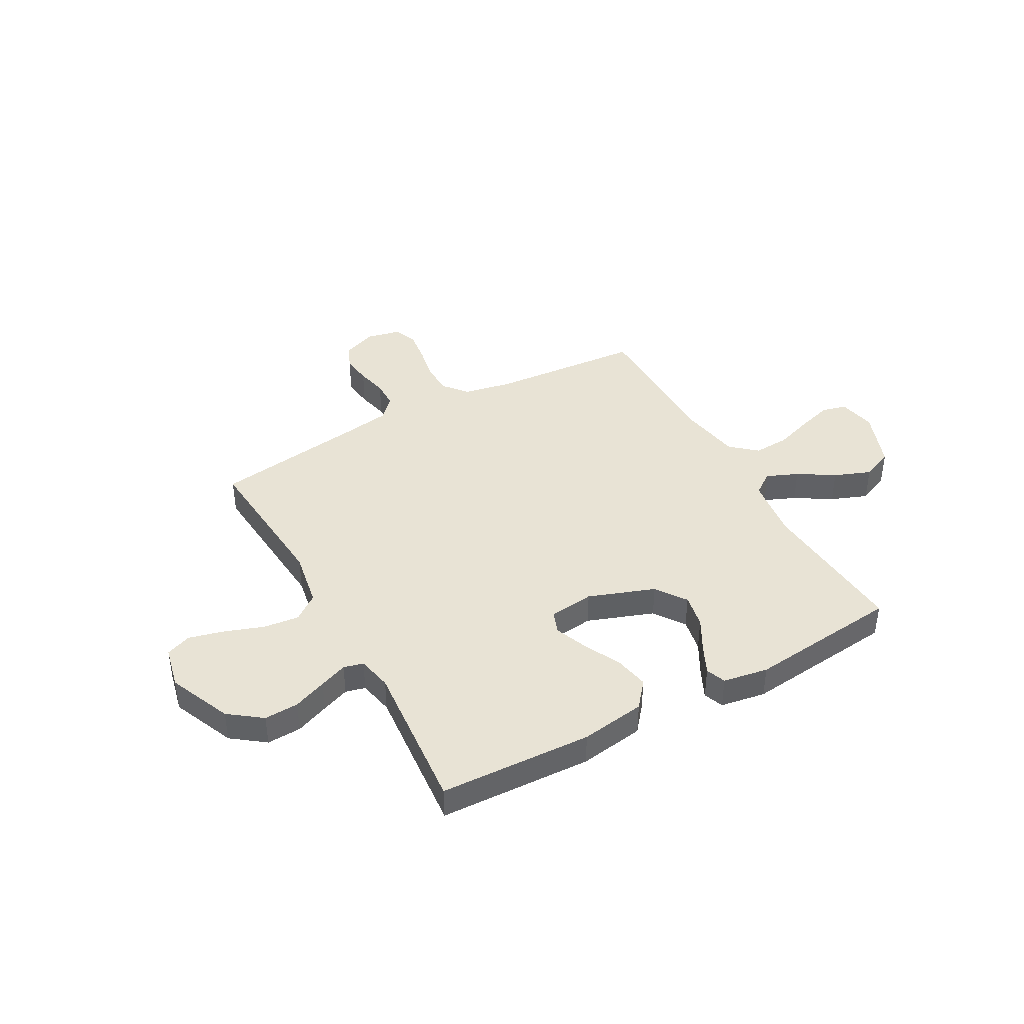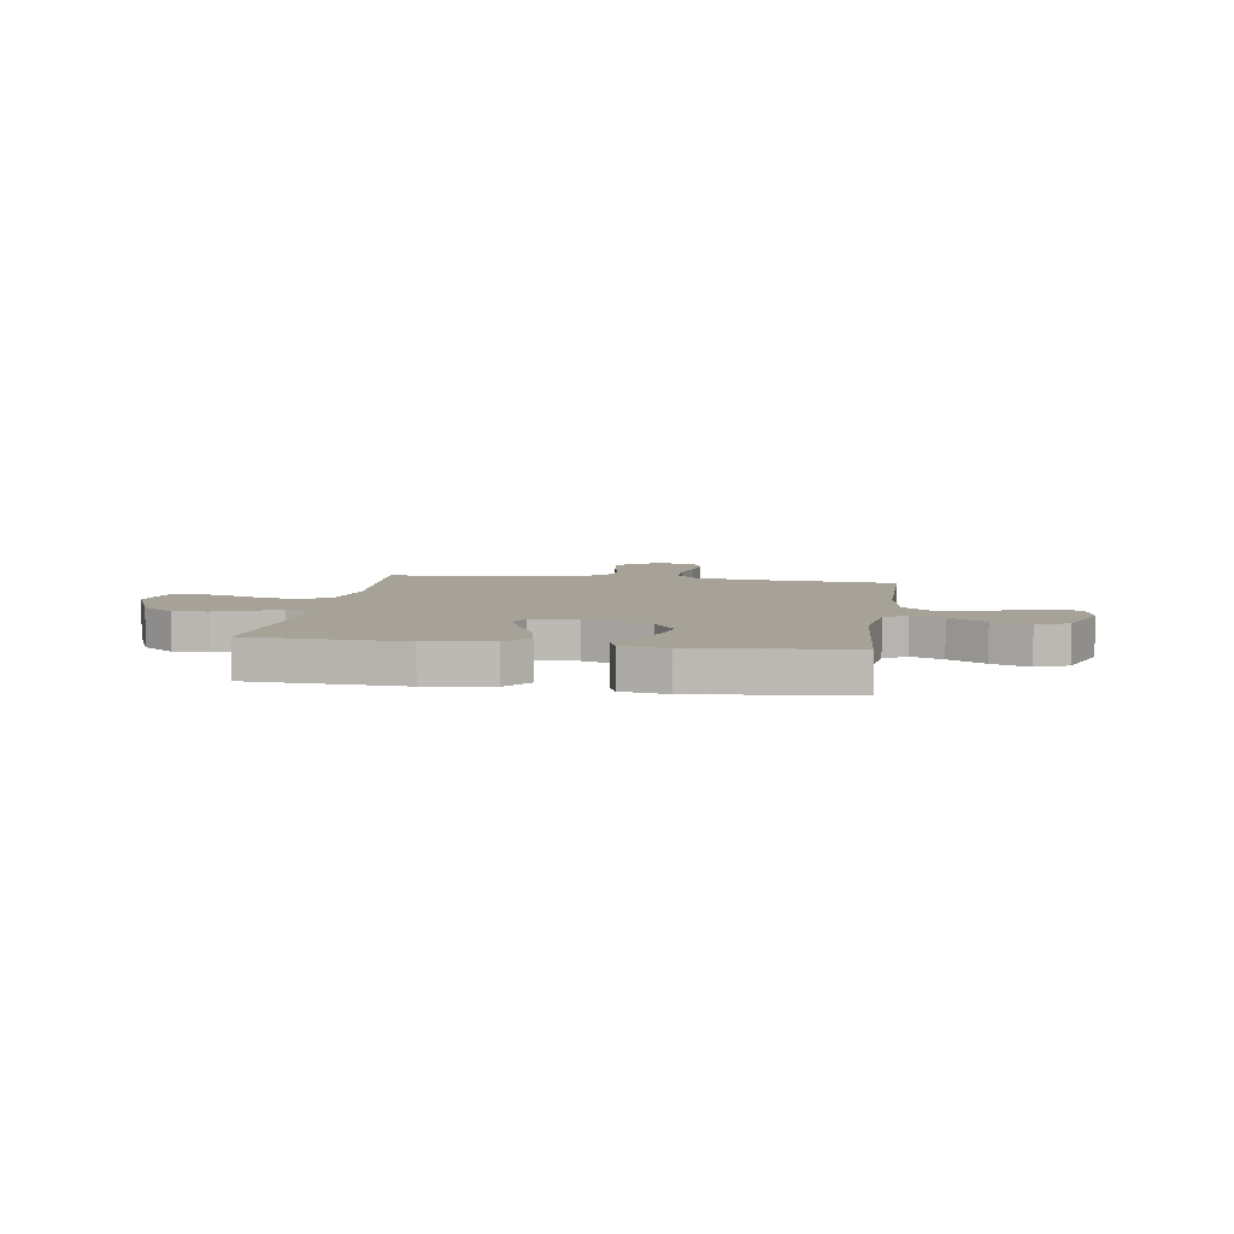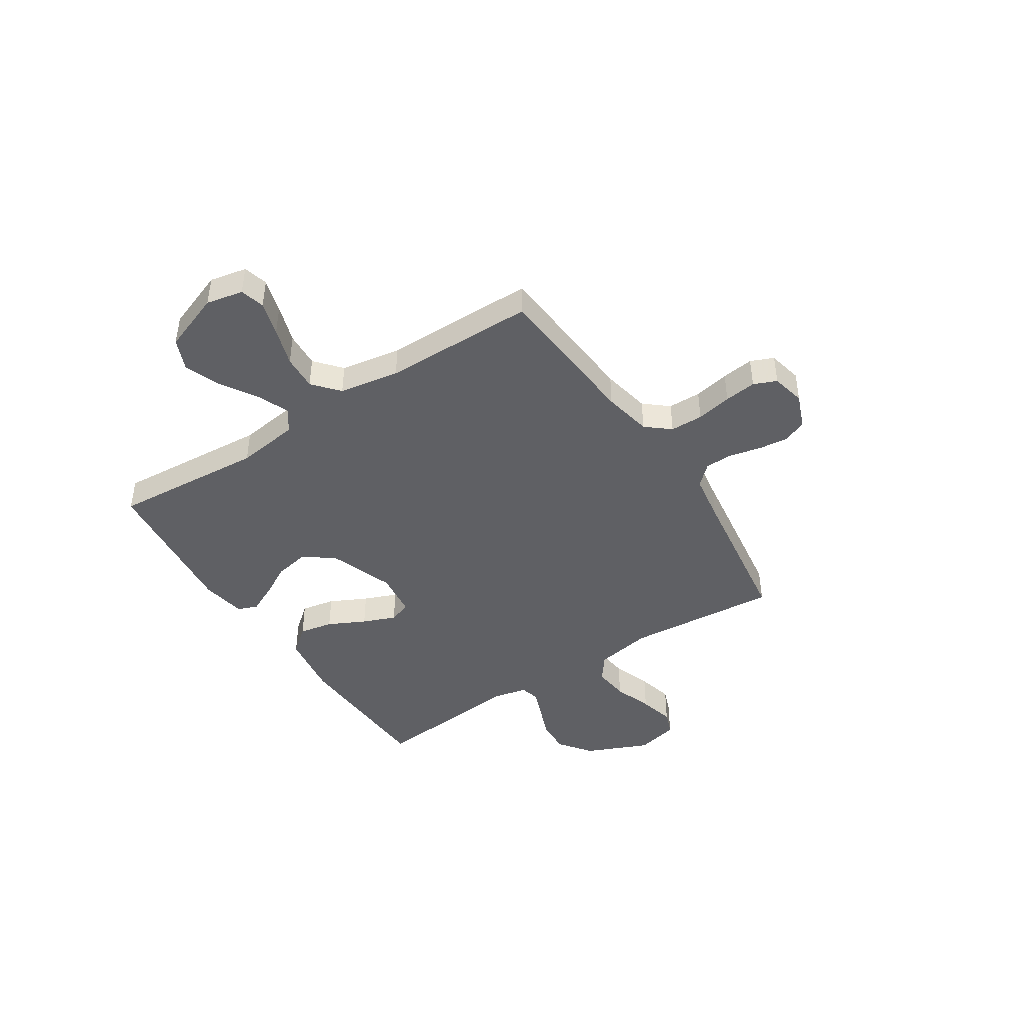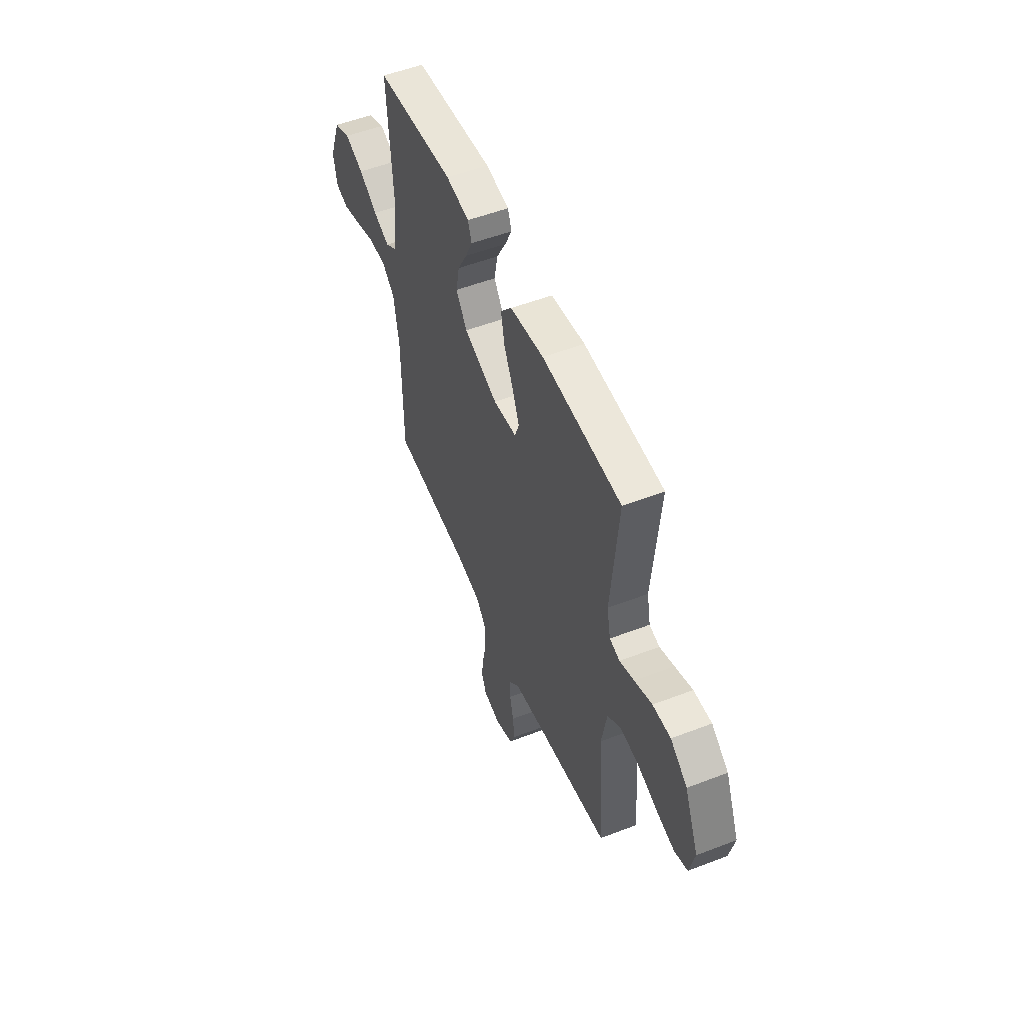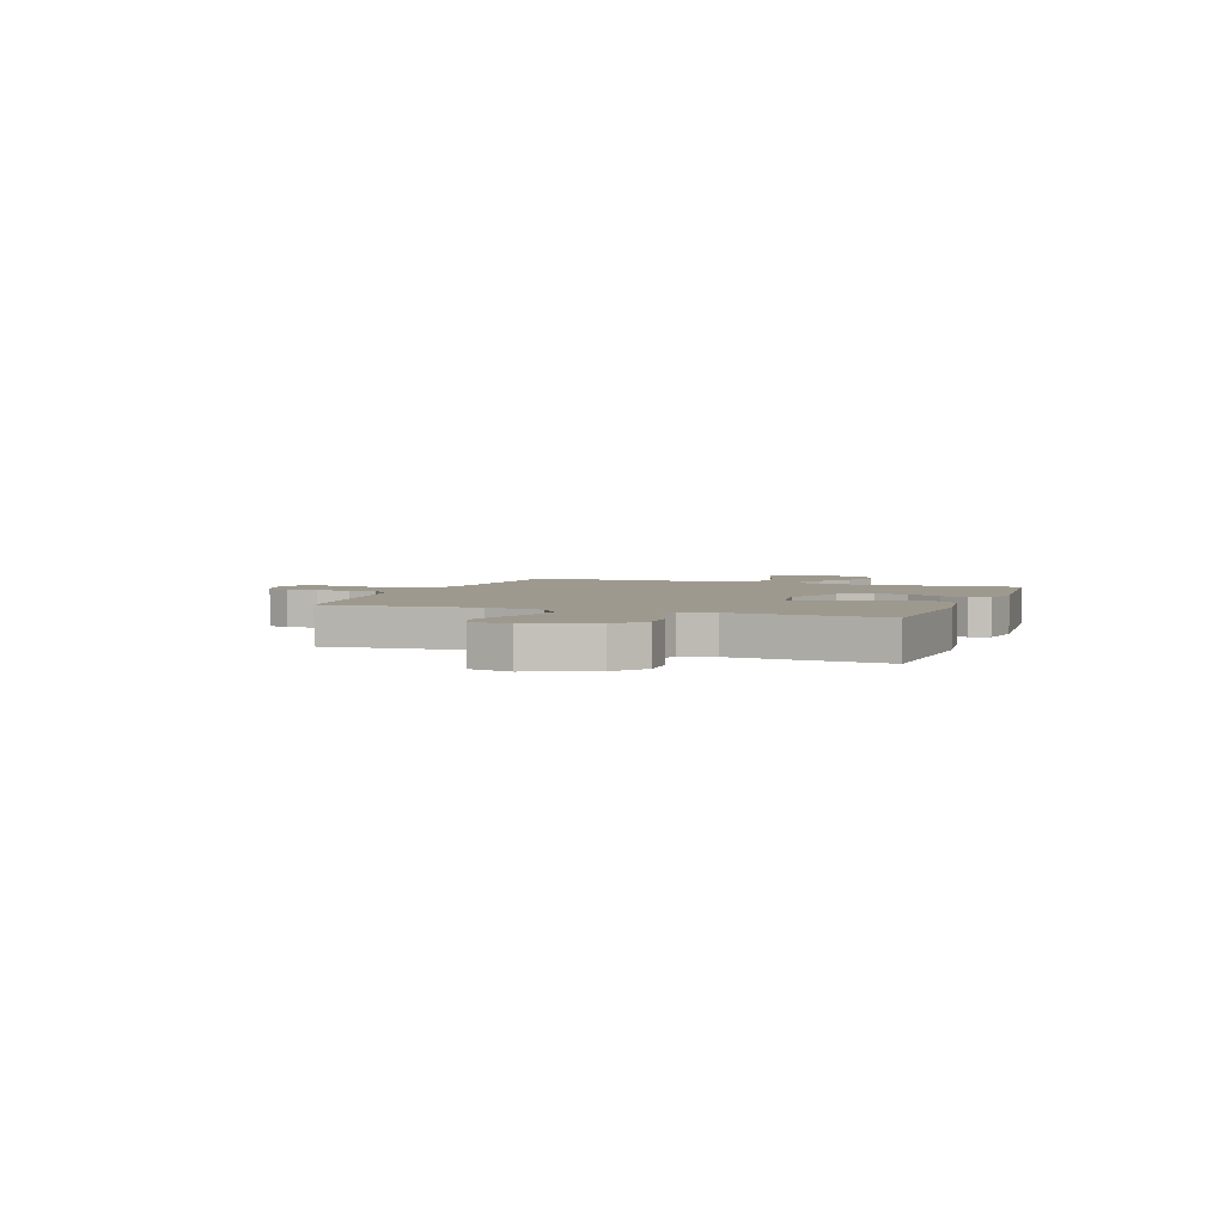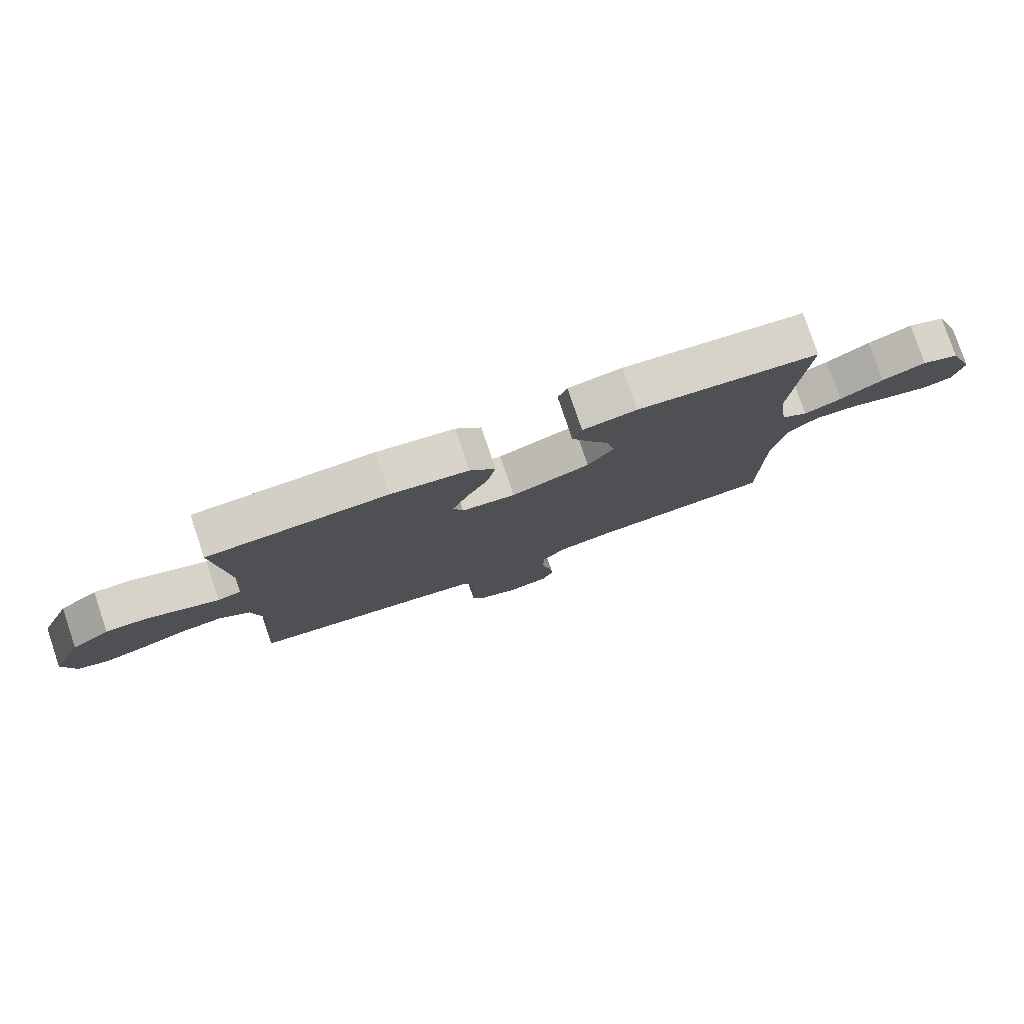
<metadata>
{"format":"obj","ext":"obj","renderer":"f3d","projection":"perspective","resolution":1024,"background":"white","views":[{"elev":41.3,"azim":-29.0,"up":"+Y"},{"elev":6.6,"azim":8.8,"up":"+Y"},{"elev":-44.0,"azim":123.0,"up":"+Y"},{"elev":53.0,"azim":-112.4,"up":"+Z"},{"elev":3.5,"azim":-69.7,"up":"+Y"},{"elev":79.2,"azim":-18.7,"up":"+Z"}]}
</metadata>
<code>
v 0.5 0.07 0.5
v 0.478 0.07 0.2
v 0.495 0.07 0.076
v 0.539 0.07 0.045
v 0.601 0.07 0.071
v 0.672 0.07 0.115
v 0.744 0.07 0.143
v 0.806 0.07 0.117
v 0.85 0.07 0
v 0.835 0.07 -0.073
v 0.787 0.07 -0.086
v 0.719 0.07 -0.066
v 0.643 0.07 -0.041
v 0.573 0.07 -0.037
v 0.522 0.07 -0.081
v 0.502 0.07 -0.2
v 0.5 0.07 -0.5
v 0.2 0.07 -0.523
v 0.104 0.07 -0.542
v 0.065 0.07 -0.589
v 0.064 0.07 -0.654
v 0.078 0.07 -0.724
v 0.086 0.07 -0.787
v 0.067 0.07 -0.832
v 0 0.07 -0.847
v -0.068 0.07 -0.82
v -0.088 0.07 -0.773
v -0.081 0.07 -0.714
v -0.067 0.07 -0.653
v -0.068 0.07 -0.598
v -0.106 0.07 -0.558
v -0.2 0.07 -0.543
v -0.5 0.07 -0.5
v -0.476 0.07 -0.2
v -0.496 0.07 -0.088
v -0.547 0.07 -0.05
v -0.617 0.07 -0.058
v -0.693 0.07 -0.085
v -0.763 0.07 -0.103
v -0.813 0.07 -0.084
v -0.832 0.07 0
v -0.779 0.07 0.124
v -0.715 0.07 0.172
v -0.647 0.07 0.169
v -0.581 0.07 0.143
v -0.526 0.07 0.122
v -0.487 0.07 0.132
v -0.473 0.07 0.2
v -0.5 0.07 0.5
v -0.2 0.07 0.513
v -0.072 0.07 0.494
v -0.03 0.07 0.443
v -0.043 0.07 0.376
v -0.079 0.07 0.303
v -0.105 0.07 0.238
v -0.089 0.07 0.194
v 0 0.07 0.183
v 0.13 0.07 0.23
v 0.172 0.07 0.29
v 0.159 0.07 0.357
v 0.123 0.07 0.422
v 0.096 0.07 0.478
v 0.111 0.07 0.517
v 0.2 0.07 0.532
v 0.5 0 0.5
v 0.478 0 0.2
v 0.495 0 0.076
v 0.539 0 0.045
v 0.601 0 0.071
v 0.672 0 0.115
v 0.744 0 0.143
v 0.806 0 0.117
v 0.85 0 0
v 0.835 0 -0.073
v 0.787 0 -0.086
v 0.719 0 -0.066
v 0.643 0 -0.041
v 0.573 0 -0.037
v 0.522 0 -0.081
v 0.502 0 -0.2
v 0.5 0 -0.5
v 0.2 0 -0.523
v 0.104 0 -0.542
v 0.065 0 -0.589
v 0.064 0 -0.654
v 0.078 0 -0.724
v 0.086 0 -0.787
v 0.067 0 -0.832
v 0 0 -0.847
v -0.068 0 -0.82
v -0.088 0 -0.773
v -0.081 0 -0.714
v -0.067 0 -0.653
v -0.068 0 -0.598
v -0.106 0 -0.558
v -0.2 0 -0.543
v -0.5 0 -0.5
v -0.476 0 -0.2
v -0.496 0 -0.088
v -0.547 0 -0.05
v -0.617 0 -0.058
v -0.693 0 -0.085
v -0.763 0 -0.103
v -0.813 0 -0.084
v -0.832 0 0
v -0.779 0 0.124
v -0.715 0 0.172
v -0.647 0 0.169
v -0.581 0 0.143
v -0.526 0 0.122
v -0.487 0 0.132
v -0.473 0 0.2
v -0.5 0 0.5
v -0.2 0 0.513
v -0.072 0 0.494
v -0.03 0 0.443
v -0.043 0 0.376
v -0.079 0 0.303
v -0.105 0 0.238
v -0.089 0 0.194
v 0 0 0.183
v 0.13 0 0.23
v 0.172 0 0.29
v 0.159 0 0.357
v 0.123 0 0.422
v 0.096 0 0.478
v 0.111 0 0.517
v 0.2 0 0.532
f 63 64 1 2
f 60 61 62 63
f 60 63 2 3
f 59 60 3
f 58 59 3 4
f 57 58 4
f 56 57 4
f 51 52 53 54
f 51 54 55
f 48 49 50 51
f 47 48 51 55
f 42 43 44 45
f 42 45 46
f 41 42 46
f 40 41 46 47
f 37 38 39 40
f 32 33 34
f 31 32 34 35
f 30 31 35
f 26 27 28 29
f 24 25 26 29
f 24 29 30
f 21 22 23 24
f 21 24 30
f 20 21 30 35
f 16 17 18
f 15 16 18 19
f 10 11 12 13
f 8 9 10 13
f 8 13 14
f 5 6 7 8
f 4 5 8 14
f 56 4 14 15
f 37 40 47 55
f 36 37 55 56
f 35 36 56 15
f 19 20 35
f 15 19 35
f 66 65 128 127
f 127 126 125 124
f 67 66 127 124
f 67 124 123
f 68 67 123 122
f 68 122 121
f 68 121 120
f 118 117 116 115
f 119 118 115
f 115 114 113 112
f 119 115 112 111
f 109 108 107 106
f 110 109 106
f 110 106 105
f 111 110 105 104
f 104 103 102 101
f 98 97 96
f 99 98 96 95
f 99 95 94
f 93 92 91 90
f 93 90 89 88
f 94 93 88
f 88 87 86 85
f 94 88 85
f 99 94 85 84
f 82 81 80
f 83 82 80 79
f 77 76 75 74
f 77 74 73 72
f 78 77 72
f 72 71 70 69
f 78 72 69 68
f 79 78 68 120
f 119 111 104 101
f 120 119 101 100
f 79 120 100 99
f 99 84 83
f 99 83 79
f 1 65 66 2
f 2 66 67 3
f 3 67 68 4
f 4 68 69 5
f 5 69 70 6
f 6 70 71 7
f 7 71 72 8
f 8 72 73 9
f 9 73 74 10
f 10 74 75 11
f 11 75 76 12
f 12 76 77 13
f 13 77 78 14
f 14 78 79 15
f 15 79 80 16
f 16 80 81 17
f 17 81 82 18
f 18 82 83 19
f 19 83 84 20
f 20 84 85 21
f 21 85 86 22
f 22 86 87 23
f 23 87 88 24
f 24 88 89 25
f 25 89 90 26
f 26 90 91 27
f 27 91 92 28
f 28 92 93 29
f 29 93 94 30
f 30 94 95 31
f 31 95 96 32
f 32 96 97 33
f 33 97 98 34
f 34 98 99 35
f 35 99 100 36
f 36 100 101 37
f 37 101 102 38
f 38 102 103 39
f 39 103 104 40
f 40 104 105 41
f 41 105 106 42
f 42 106 107 43
f 43 107 108 44
f 44 108 109 45
f 45 109 110 46
f 46 110 111 47
f 47 111 112 48
f 48 112 113 49
f 49 113 114 50
f 50 114 115 51
f 51 115 116 52
f 52 116 117 53
f 53 117 118 54
f 54 118 119 55
f 55 119 120 56
f 56 120 121 57
f 57 121 122 58
f 58 122 123 59
f 59 123 124 60
f 60 124 125 61
f 61 125 126 62
f 62 126 127 63
f 63 127 128 64
f 64 128 65 1

</code>
